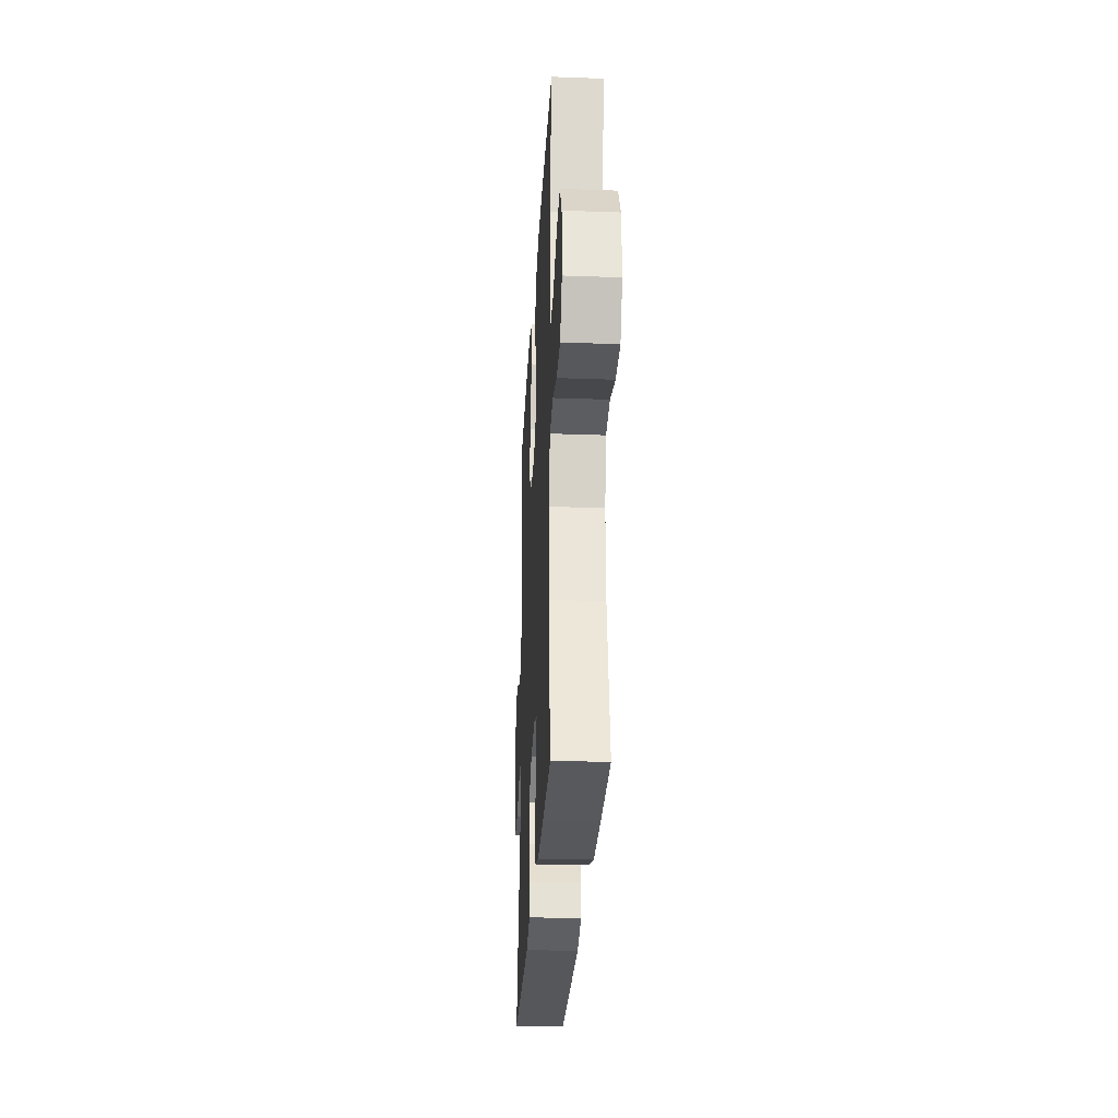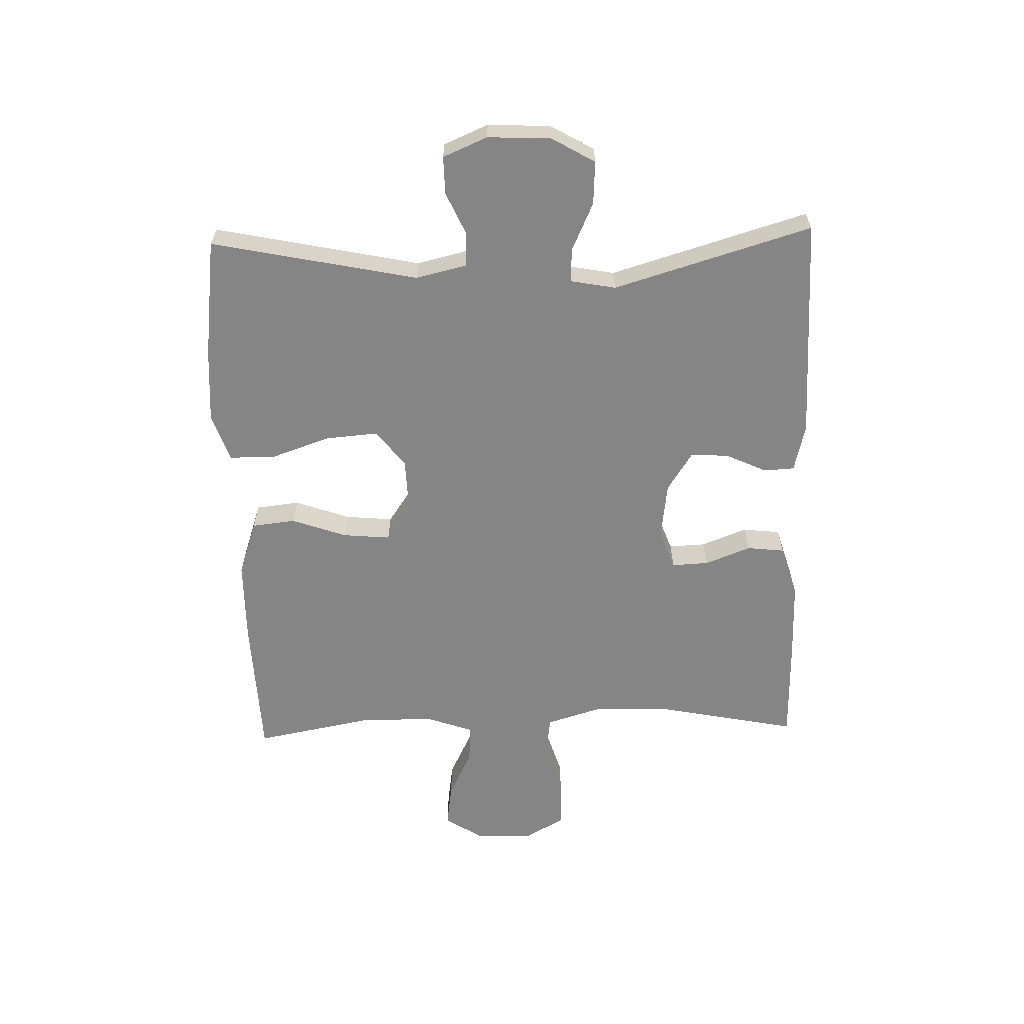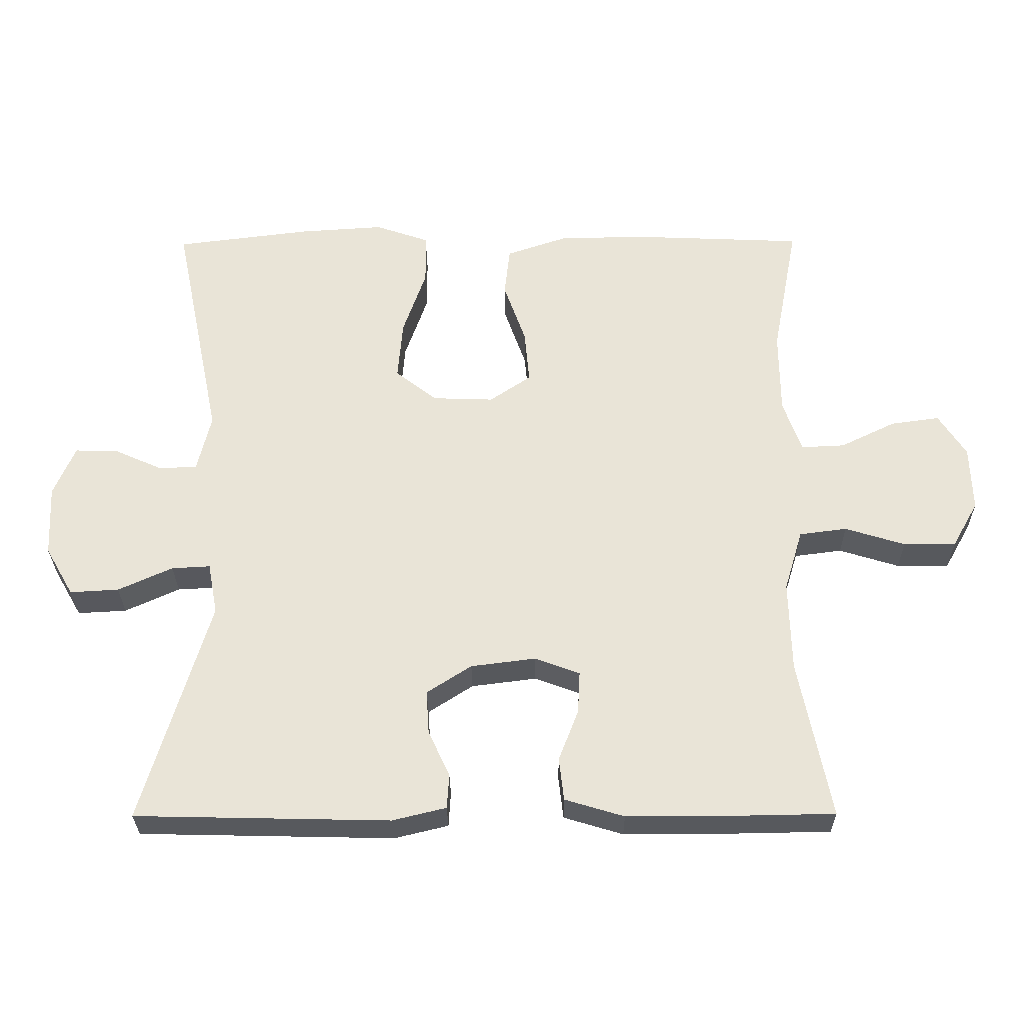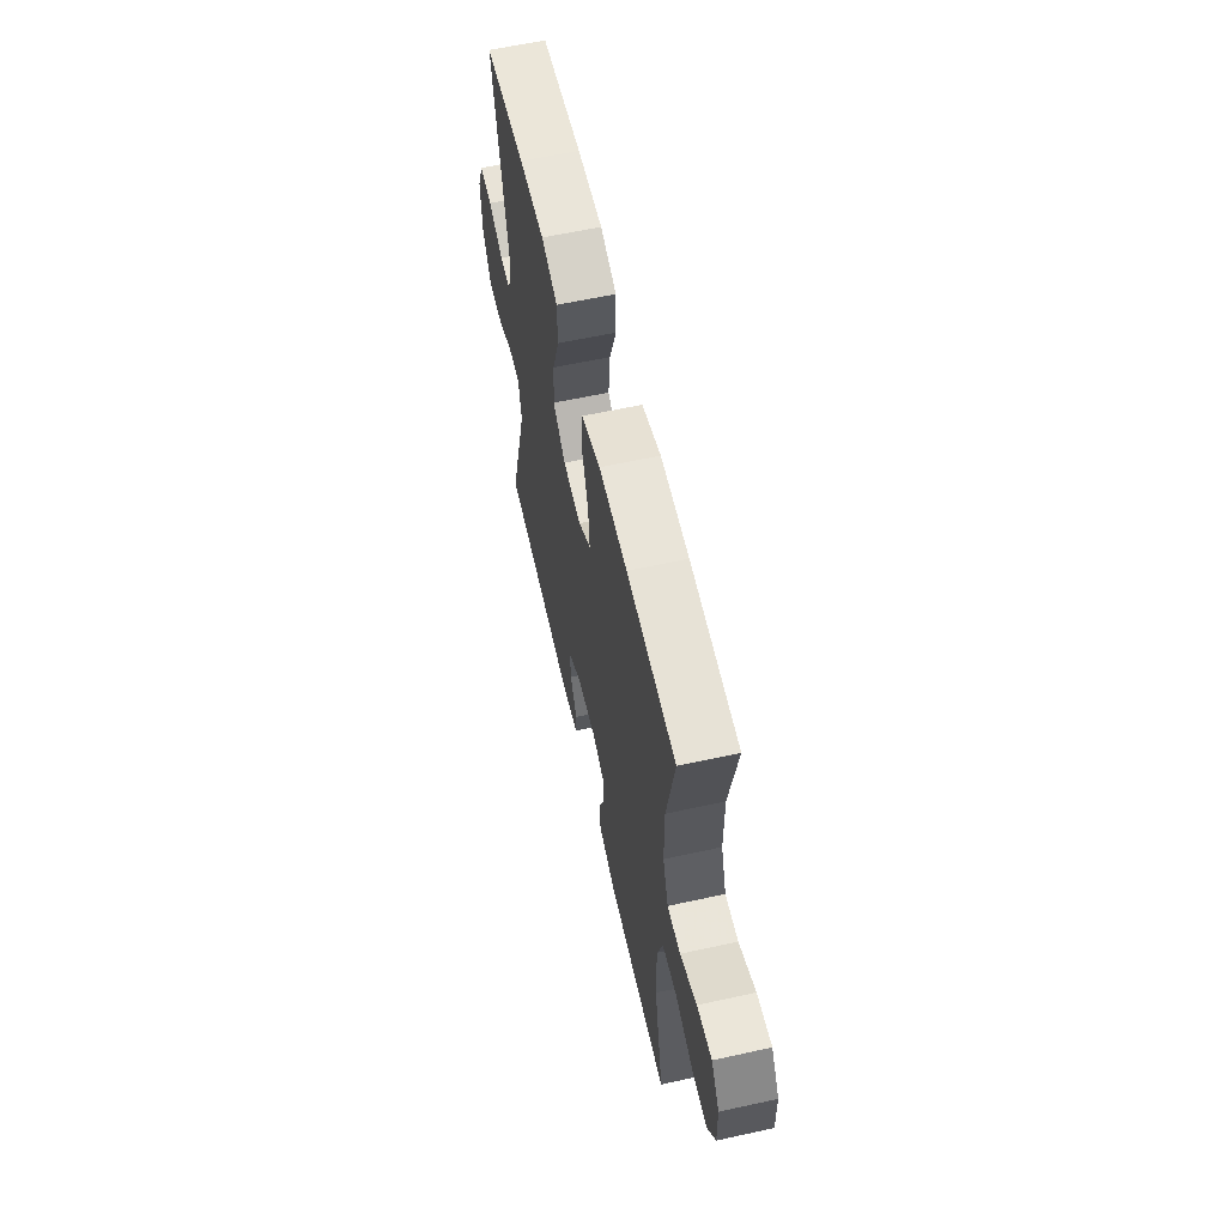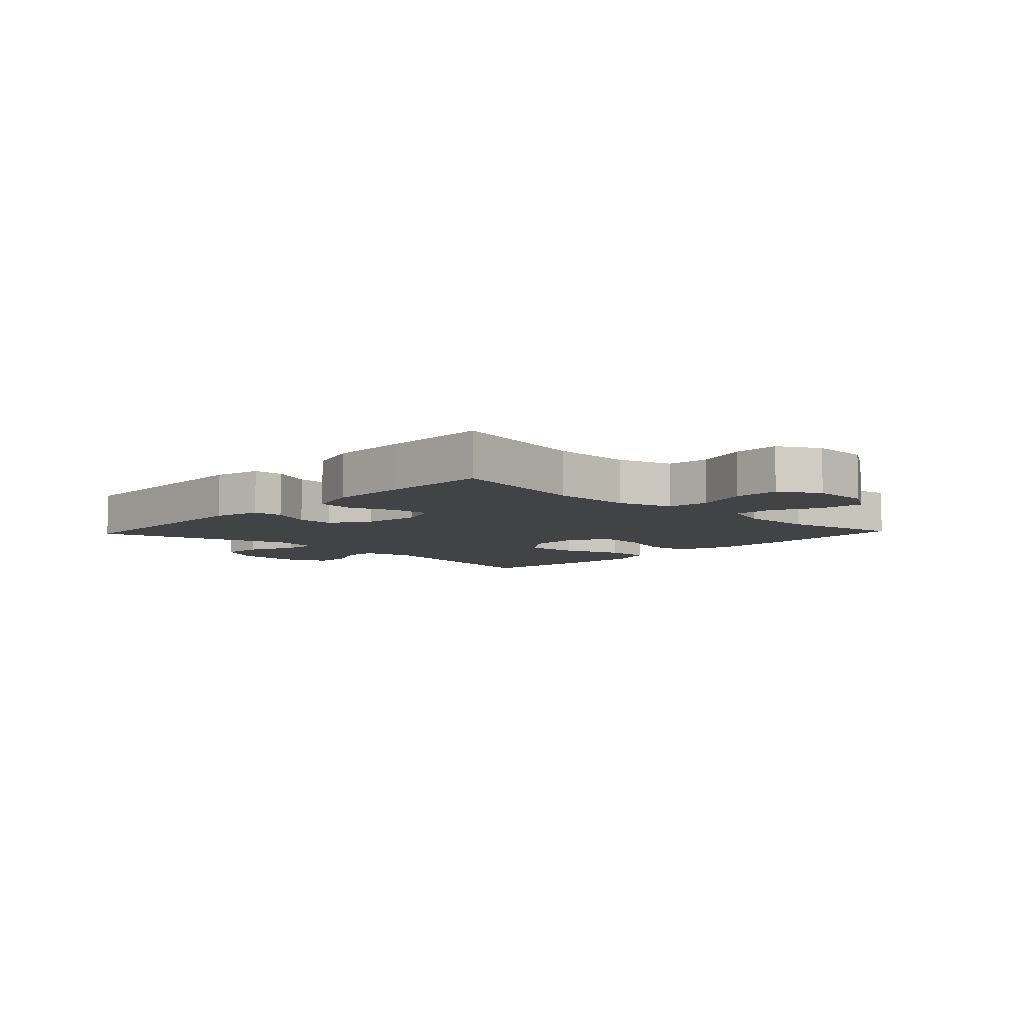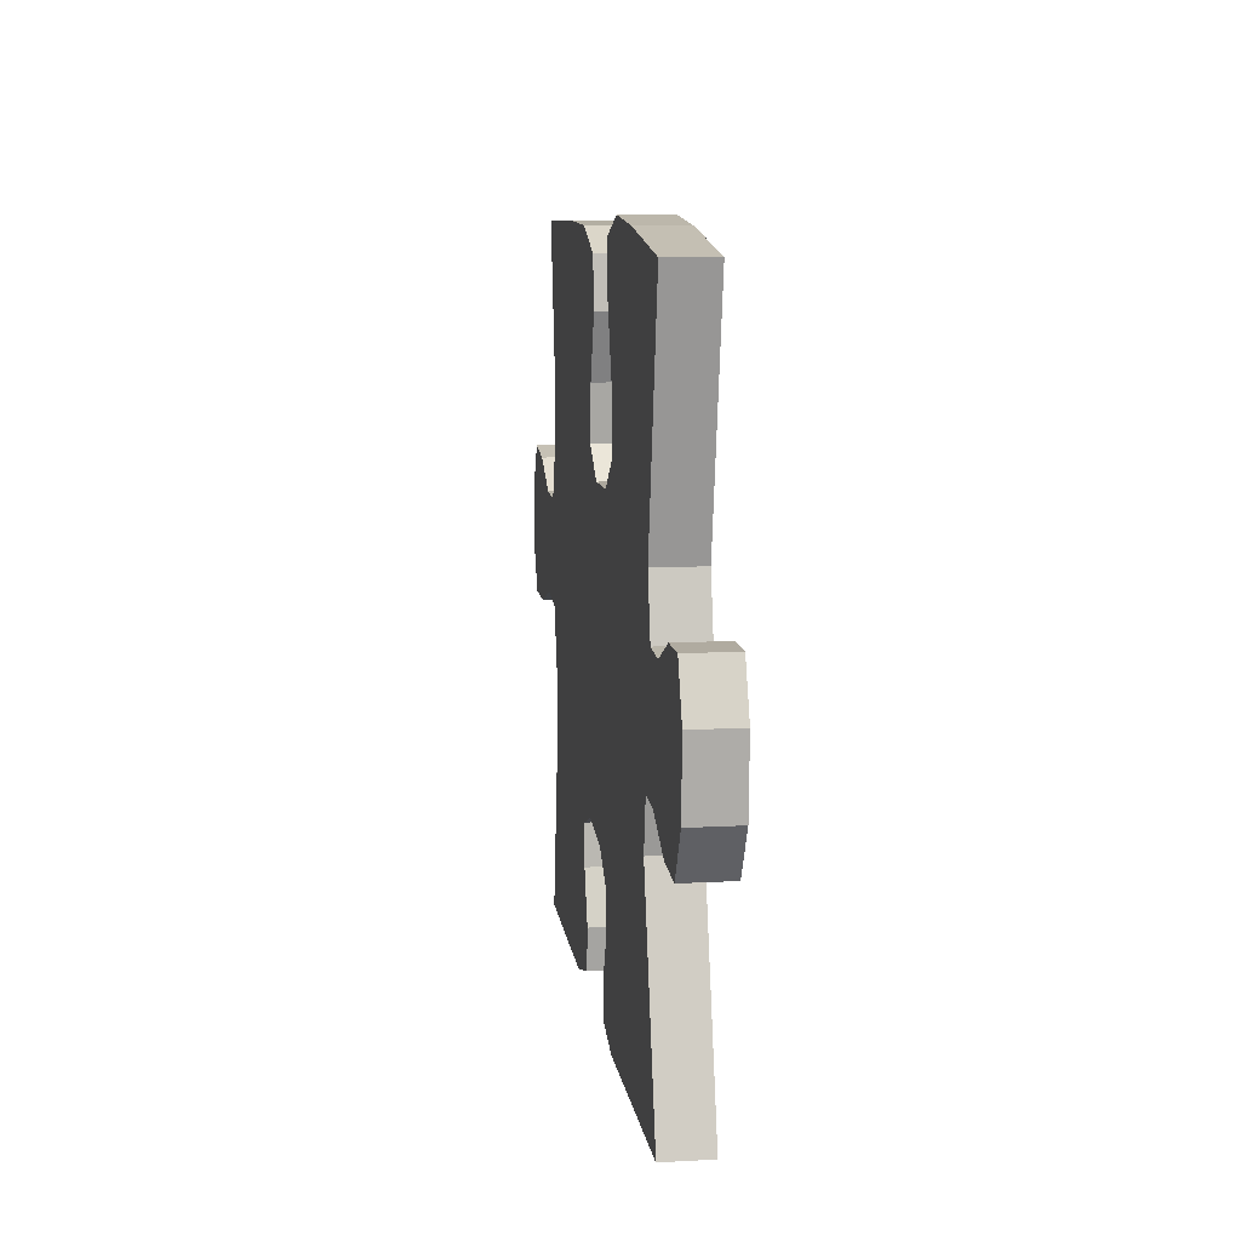
<metadata>
{"format":"obj","ext":"obj","renderer":"f3d","projection":"perspective","resolution":1024,"background":"white","views":[{"elev":-28.4,"azim":-93.1,"up":"+Z"},{"elev":-61.9,"azim":91.6,"up":"+Y"},{"elev":-29.3,"azim":-179.5,"up":"+Z"},{"elev":60.7,"azim":-102.6,"up":"+Z"},{"elev":-7.0,"azim":-133.3,"up":"+Y"},{"elev":10.7,"azim":82.1,"up":"+Z"}]}
</metadata>
<code>
v 0.5 0.07 0.5
v 0.43 0.07 0.16
v 0.45 0.07 0.076
v 0.505 0.07 0.073
v 0.576 0.07 0.105
v 0.638 0.07 0.106
v 0.669 0.07 0.033
v 0.664 0.07 -0.071
v 0.623 0.07 -0.142
v 0.552 0.07 -0.138
v 0.473 0.07 -0.102
v 0.417 0.07 -0.099
v 0.403 0.07 -0.174
v 0.5 0.07 -0.5
v 0.131 0.07 -0.508
v 0.053 0.07 -0.489
v 0.05 0.07 -0.439
v 0.081 0.07 -0.372
v 0.085 0.07 -0.309
v 0.02 0.07 -0.267
v -0.074 0.07 -0.255
v -0.139 0.07 -0.279
v -0.136 0.07 -0.34
v -0.107 0.07 -0.415
v -0.114 0.07 -0.477
v -0.2 0.07 -0.503
v -0.329 0.07 -0.503
v -0.5 0.07 -0.5
v -0.454 0.07 -0.269
v -0.451 0.07 -0.137
v -0.478 0.07 -0.048
v -0.547 0.07 -0.039
v -0.634 0.07 -0.066
v -0.71 0.07 -0.066
v -0.748 0.07 0.001
v -0.745 0.07 0.096
v -0.705 0.07 0.158
v -0.634 0.07 0.148
v -0.554 0.07 0.109
v -0.491 0.07 0.106
v -0.464 0.07 0.182
v -0.463 0.07 0.304
v -0.5 0.07 0.5
v -0.264 0.07 0.51
v -0.127 0.07 0.509
v -0.036 0.07 0.478
v -0.028 0.07 0.406
v -0.06 0.07 0.315
v -0.067 0.07 0.237
v -0.007 0.07 0.196
v 0.082 0.07 0.199
v 0.142 0.07 0.246
v 0.135 0.07 0.333
v 0.101 0.07 0.431
v 0.102 0.07 0.506
v 0.18 0.07 0.533
v 0.302 0.07 0.525
v 0.5 0 0.5
v 0.43 0 0.16
v 0.45 0 0.076
v 0.505 0 0.073
v 0.576 0 0.105
v 0.638 0 0.106
v 0.669 0 0.033
v 0.664 0 -0.071
v 0.623 0 -0.142
v 0.552 0 -0.138
v 0.473 0 -0.102
v 0.417 0 -0.099
v 0.403 0 -0.174
v 0.5 0 -0.5
v 0.131 0 -0.508
v 0.053 0 -0.489
v 0.05 0 -0.439
v 0.081 0 -0.372
v 0.085 0 -0.309
v 0.02 0 -0.267
v -0.074 0 -0.255
v -0.139 0 -0.279
v -0.136 0 -0.34
v -0.107 0 -0.415
v -0.114 0 -0.477
v -0.2 0 -0.503
v -0.329 0 -0.503
v -0.5 0 -0.5
v -0.454 0 -0.269
v -0.451 0 -0.137
v -0.478 0 -0.048
v -0.547 0 -0.039
v -0.634 0 -0.066
v -0.71 0 -0.066
v -0.748 0 0.001
v -0.745 0 0.096
v -0.705 0 0.158
v -0.634 0 0.148
v -0.554 0 0.109
v -0.491 0 0.106
v -0.464 0 0.182
v -0.463 0 0.304
v -0.5 0 0.5
v -0.264 0 0.51
v -0.127 0 0.509
v -0.036 0 0.478
v -0.028 0 0.406
v -0.06 0 0.315
v -0.067 0 0.237
v -0.007 0 0.196
v 0.082 0 0.199
v 0.142 0 0.246
v 0.135 0 0.333
v 0.101 0 0.431
v 0.102 0 0.506
v 0.18 0 0.533
v 0.302 0 0.525
f 56 57 1 2
f 53 54 55 56
f 52 53 56 2
f 51 52 2 3
f 50 51 3
f 45 46 47 48
f 45 48 49
f 42 43 44 45
f 41 42 45 49
f 40 41 49 50
f 36 37 38 39
f 36 39 40
f 35 36 40
f 32 33 34 35
f 31 32 35 40
f 30 31 40 50
f 26 27 28 29
f 23 24 25 26
f 22 23 26 29
f 21 22 29 30
f 15 16 17 18
f 13 14 15 18
f 12 13 18 19
f 8 9 10 11
f 8 11 12
f 7 8 12
f 4 5 6 7
f 3 4 7 12
f 20 21 30 50
f 19 20 50
f 3 12 19 50
f 59 58 114 113
f 113 112 111 110
f 59 113 110 109
f 60 59 109 108
f 60 108 107
f 105 104 103 102
f 106 105 102
f 102 101 100 99
f 106 102 99 98
f 107 106 98 97
f 96 95 94 93
f 97 96 93
f 97 93 92
f 92 91 90 89
f 97 92 89 88
f 107 97 88 87
f 86 85 84 83
f 83 82 81 80
f 86 83 80 79
f 87 86 79 78
f 75 74 73 72
f 75 72 71 70
f 76 75 70 69
f 68 67 66 65
f 69 68 65
f 69 65 64
f 64 63 62 61
f 69 64 61 60
f 107 87 78 77
f 107 77 76
f 107 76 69 60
f 1 58 59 2
f 2 59 60 3
f 3 60 61 4
f 4 61 62 5
f 5 62 63 6
f 6 63 64 7
f 7 64 65 8
f 8 65 66 9
f 9 66 67 10
f 10 67 68 11
f 11 68 69 12
f 12 69 70 13
f 13 70 71 14
f 14 71 72 15
f 15 72 73 16
f 16 73 74 17
f 17 74 75 18
f 18 75 76 19
f 19 76 77 20
f 20 77 78 21
f 21 78 79 22
f 22 79 80 23
f 23 80 81 24
f 24 81 82 25
f 25 82 83 26
f 26 83 84 27
f 27 84 85 28
f 28 85 86 29
f 29 86 87 30
f 30 87 88 31
f 31 88 89 32
f 32 89 90 33
f 33 90 91 34
f 34 91 92 35
f 35 92 93 36
f 36 93 94 37
f 37 94 95 38
f 38 95 96 39
f 39 96 97 40
f 40 97 98 41
f 41 98 99 42
f 42 99 100 43
f 43 100 101 44
f 44 101 102 45
f 45 102 103 46
f 46 103 104 47
f 47 104 105 48
f 48 105 106 49
f 49 106 107 50
f 50 107 108 51
f 51 108 109 52
f 52 109 110 53
f 53 110 111 54
f 54 111 112 55
f 55 112 113 56
f 56 113 114 57
f 57 114 58 1

</code>
